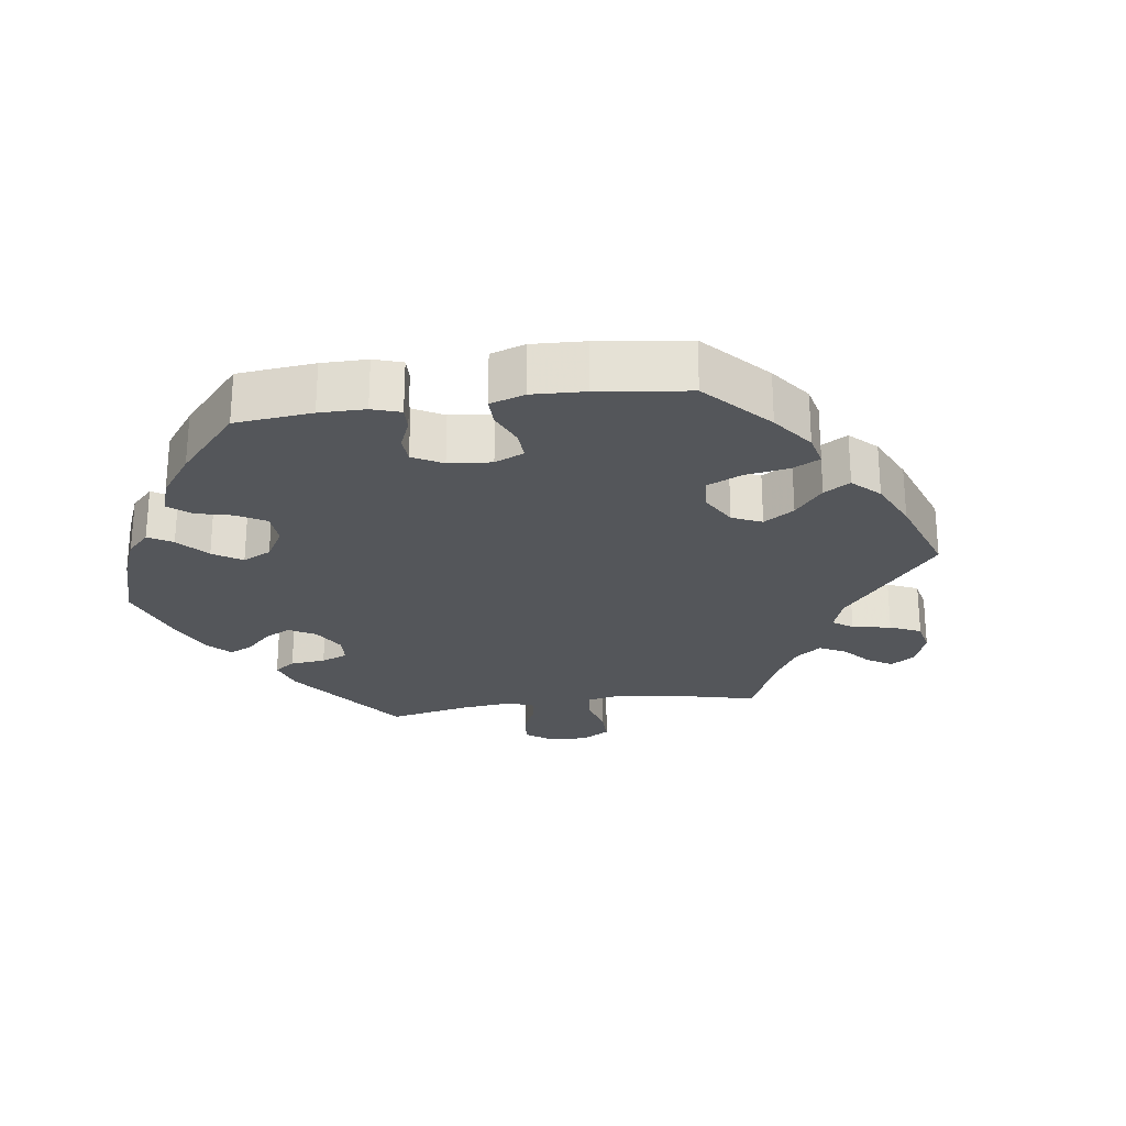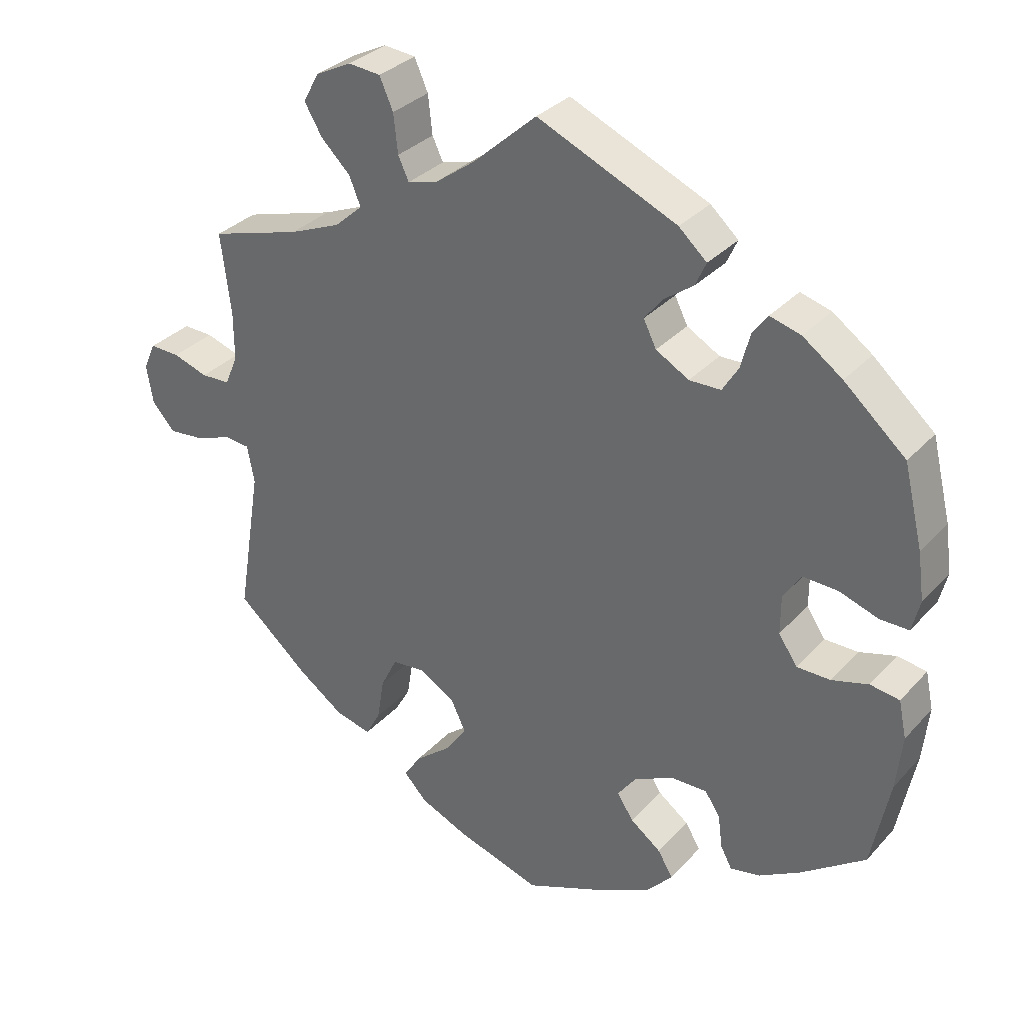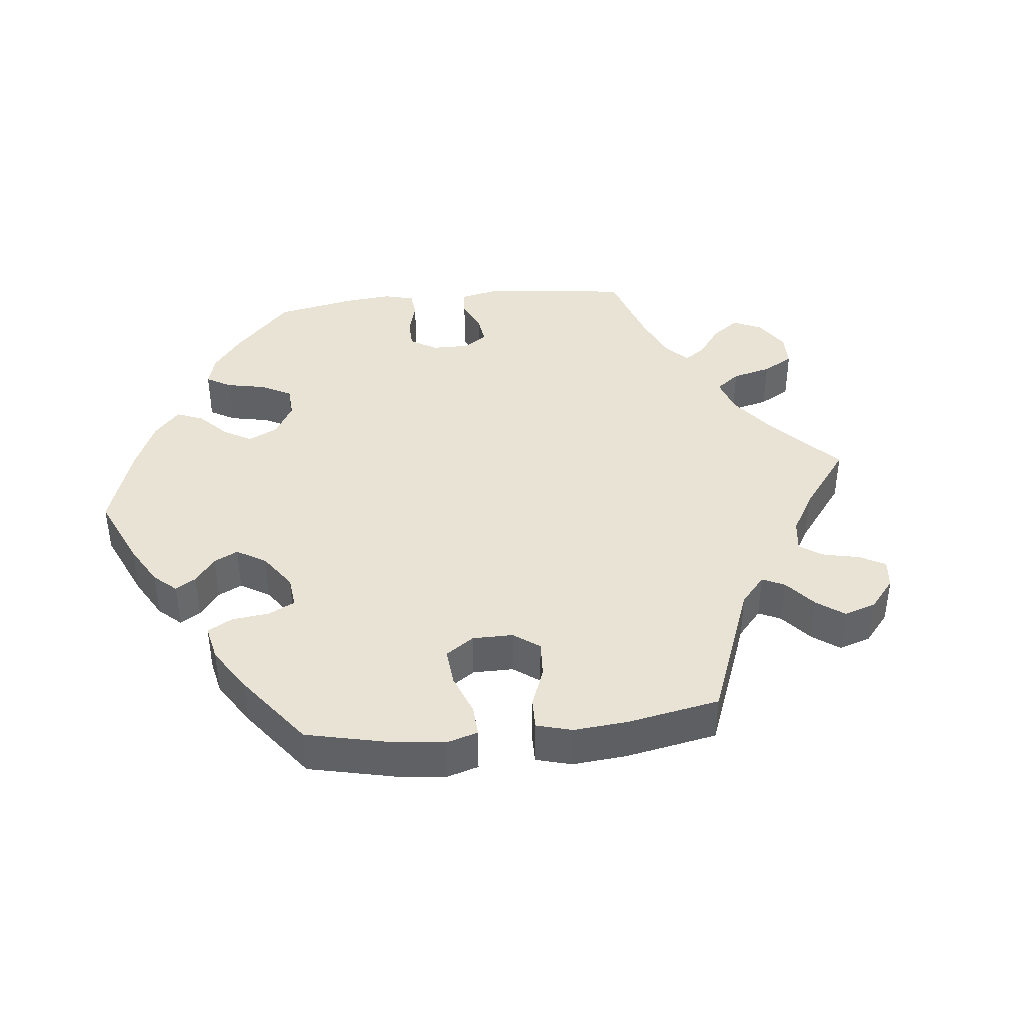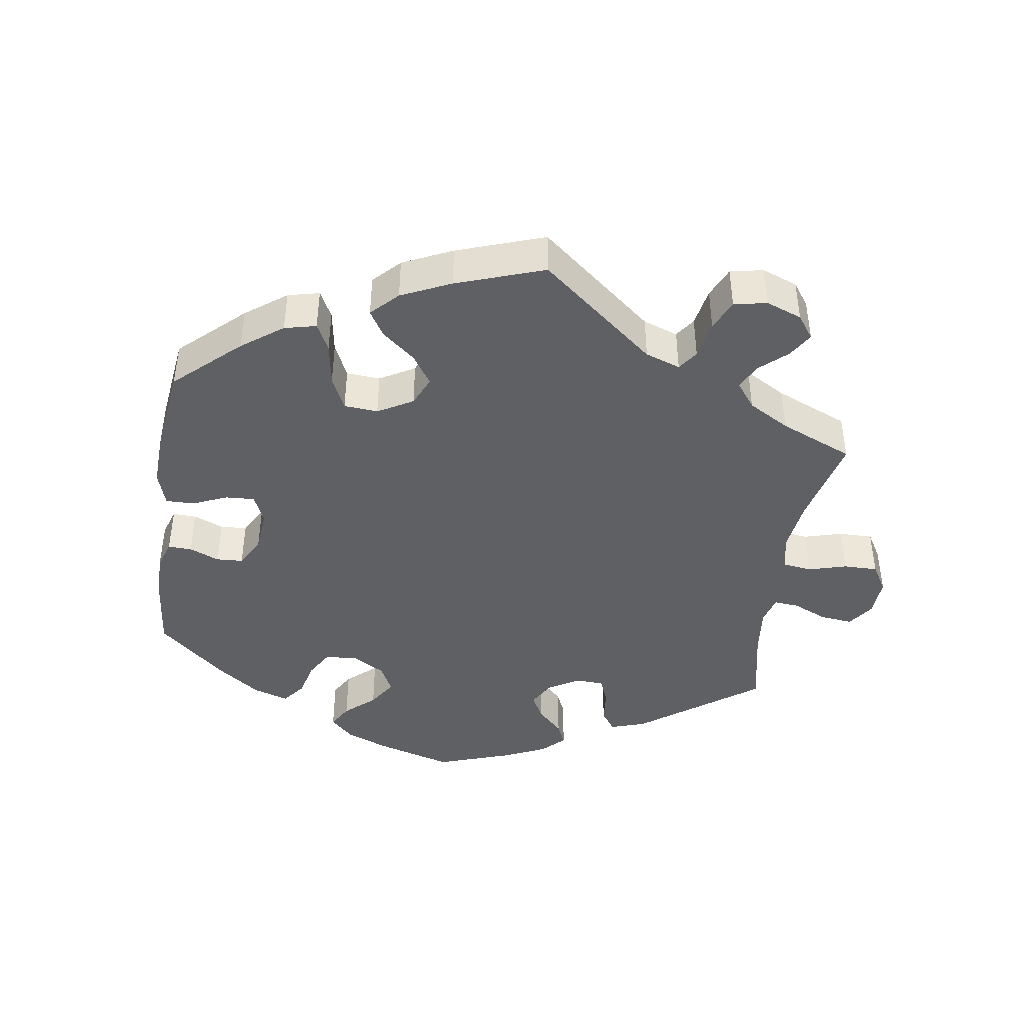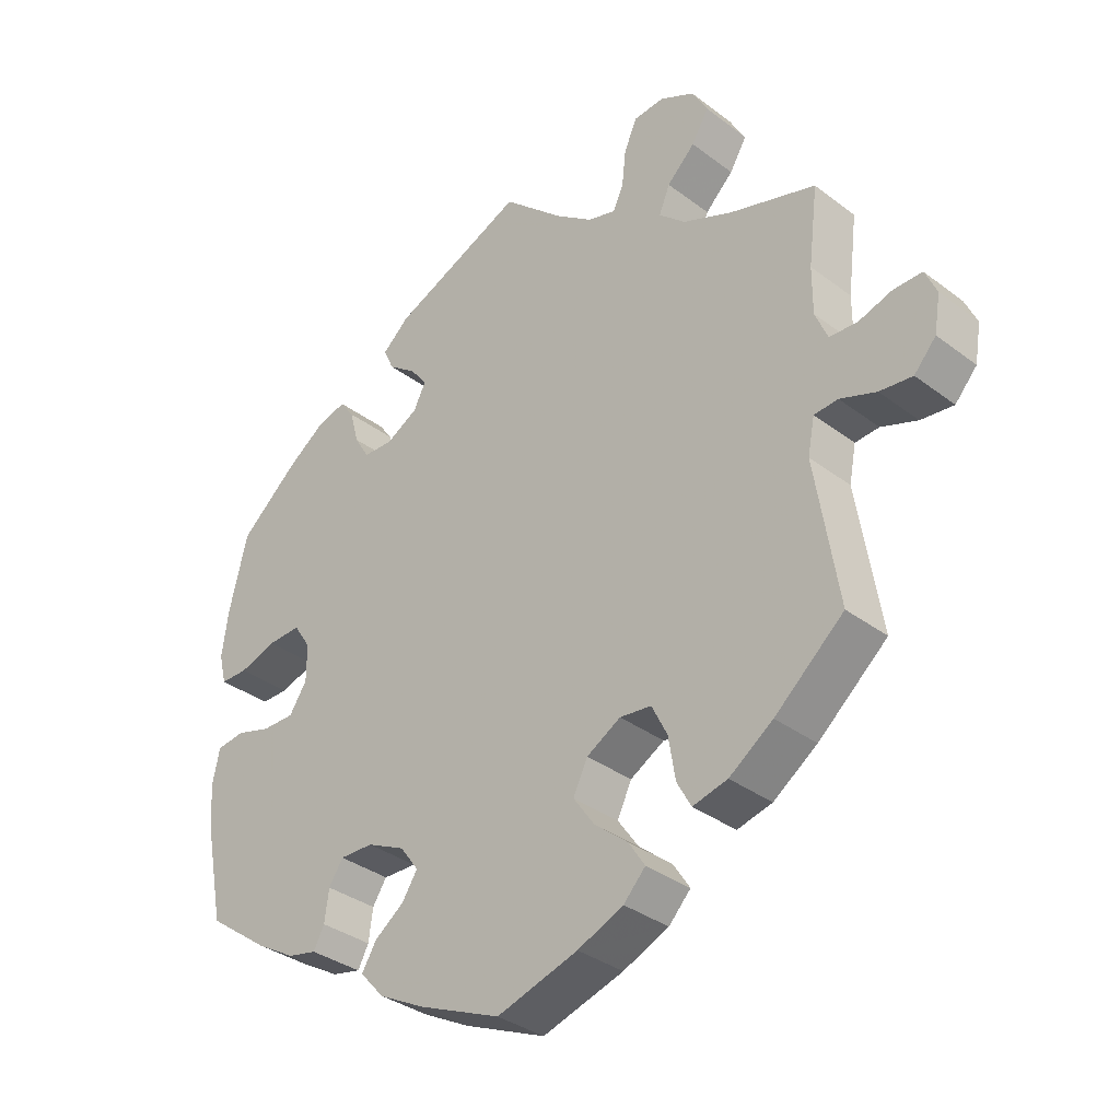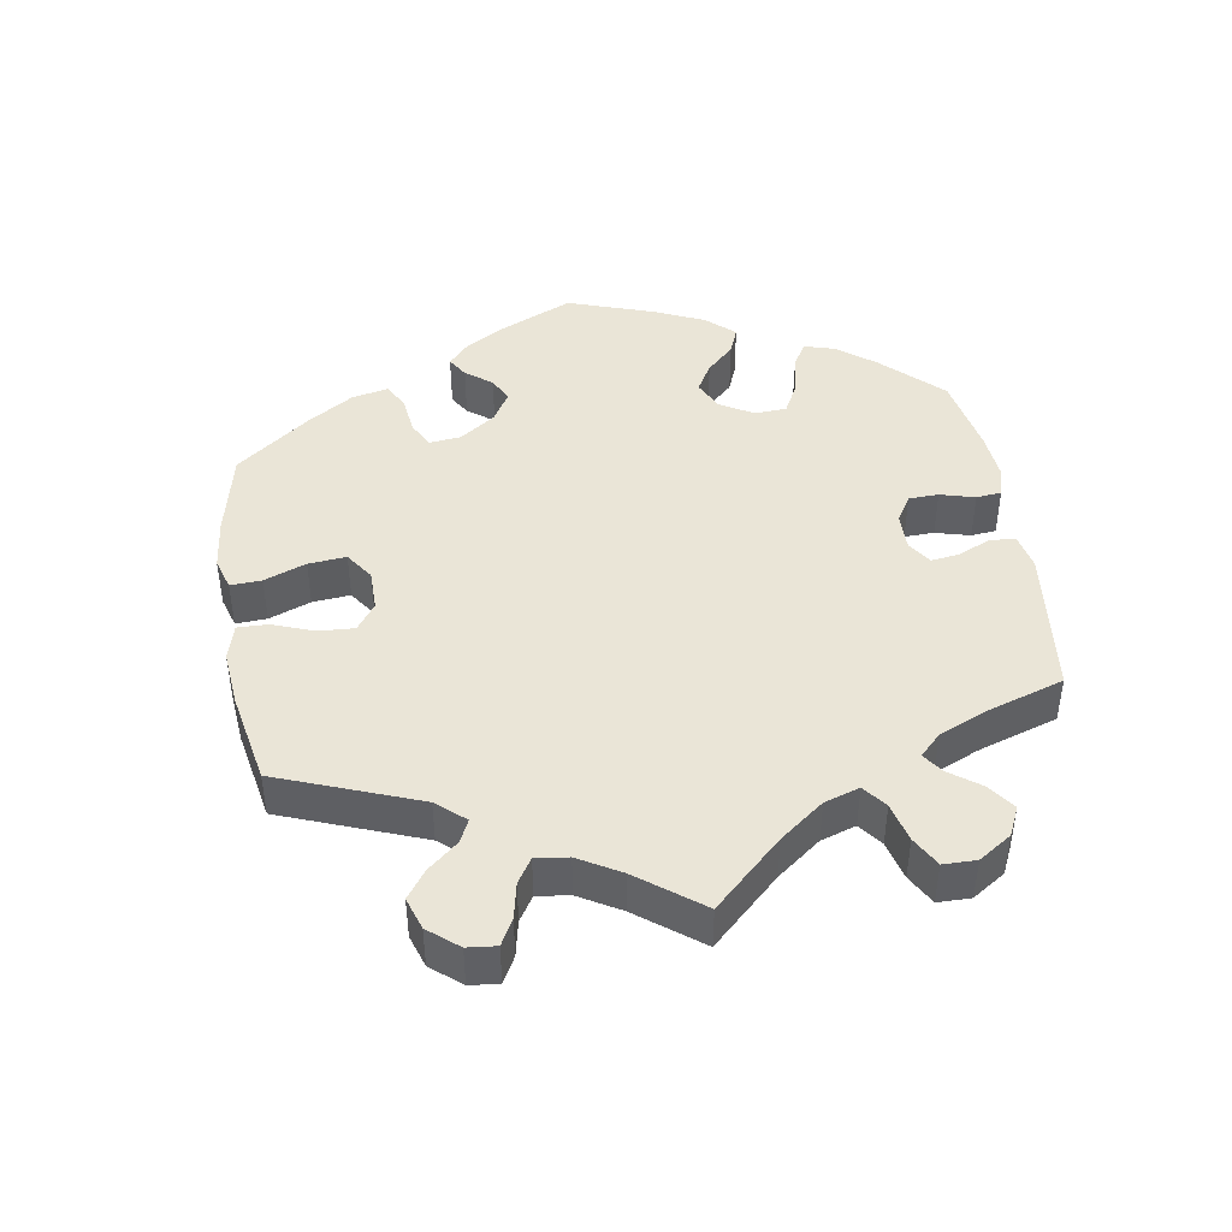
<metadata>
{"format":"obj","ext":"obj","renderer":"f3d","projection":"perspective","resolution":1024,"background":"white","views":[{"elev":-25.2,"azim":157.9,"up":"+Y"},{"elev":32.5,"azim":34.8,"up":"+Z"},{"elev":41.0,"azim":-156.3,"up":"+Y"},{"elev":-42.8,"azim":-128.6,"up":"+Y"},{"elev":-34.3,"azim":-135.5,"up":"+Z"},{"elev":44.4,"azim":-69.2,"up":"+Y"}]}
</metadata>
<code>
v -0.373 0.07 0.327
v -0.301 0.07 0.357
v -0.262 0.07 0.392
v -0.278 0.07 0.431
v -0.319 0.07 0.471
v -0.344 0.07 0.513
v -0.321 0.07 0.554
v -0.271 0.07 0.579
v -0.226 0.07 0.575
v -0.207 0.07 0.532
v -0.201 0.07 0.478
v -0.186 0.07 0.446
v -0.145 0.07 0.457
v -0.089 0.07 0.498
v 0 0.07 0.578
v 0.195 0.07 0.493
v 0.234 0.07 0.458
v 0.219 0.07 0.425
v 0.178 0.07 0.395
v 0.153 0.07 0.363
v 0.171 0.07 0.327
v 0.217 0.07 0.301
v 0.261 0.07 0.302
v 0.283 0.07 0.338
v 0.296 0.07 0.387
v 0.317 0.07 0.416
v 0.36 0.07 0.404
v 0.415 0.07 0.365
v 0.501 0.07 0.29
v 0.528 0.07 0.179
v 0.537 0.07 0.113
v 0.526 0.07 0.069
v 0.486 0.07 0.069
v 0.432 0.07 0.087
v 0.383 0.07 0.089
v 0.358 0.07 0.051
v 0.358 0.07 -0.003
v 0.384 0.07 -0.042
v 0.431 0.07 -0.042
v 0.482 0.07 -0.027
v 0.523 0.07 -0.033
v 0.534 0.07 -0.085
v 0.526 0.07 -0.162
v 0.501 0.07 -0.288
v 0.411 0.07 -0.353
v 0.354 0.07 -0.386
v 0.312 0.07 -0.395
v 0.296 0.07 -0.365
v 0.29 0.07 -0.319
v 0.269 0.07 -0.287
v 0.22 0.07 -0.288
v 0.164 0.07 -0.314
v 0.137 0.07 -0.351
v 0.16 0.07 -0.386
v 0.203 0.07 -0.418
v 0.224 0.07 -0.453
v 0.189 0.07 -0.492
v 0.122 0.07 -0.527
v 0.001 0.07 -0.578
v -0.118 0.07 -0.541
v -0.185 0.07 -0.512
v -0.217 0.07 -0.478
v -0.193 0.07 -0.441
v -0.144 0.07 -0.401
v -0.113 0.07 -0.357
v -0.134 0.07 -0.313
v -0.184 0.07 -0.284
v -0.23 0.07 -0.289
v -0.253 0.07 -0.335
v -0.263 0.07 -0.396
v -0.284 0.07 -0.434
v -0.335 0.07 -0.421
v -0.399 0.07 -0.376
v -0.5 0.07 -0.289
v -0.466 0.07 -0.079
v -0.476 0.07 -0.027
v -0.511 0.07 -0.024
v -0.564 0.07 -0.043
v -0.612 0.07 -0.048
v -0.644 0.07 -0.012
v -0.653 0.07 0.042
v -0.636 0.07 0.08
v -0.594 0.07 0.079
v -0.545 0.07 0.063
v -0.504 0.07 0.065
v -0.486 0.07 0.108
v -0.486 0.07 0.176
v -0.5 0.07 0.289
v -0.373 0 0.327
v -0.301 0 0.357
v -0.262 0 0.392
v -0.278 0 0.431
v -0.319 0 0.471
v -0.344 0 0.513
v -0.321 0 0.554
v -0.271 0 0.579
v -0.226 0 0.575
v -0.207 0 0.532
v -0.201 0 0.478
v -0.186 0 0.446
v -0.145 0 0.457
v -0.089 0 0.498
v 0 0 0.578
v 0.195 0 0.493
v 0.234 0 0.458
v 0.219 0 0.425
v 0.178 0 0.395
v 0.153 0 0.363
v 0.171 0 0.327
v 0.217 0 0.301
v 0.261 0 0.302
v 0.283 0 0.338
v 0.296 0 0.387
v 0.317 0 0.416
v 0.36 0 0.404
v 0.415 0 0.365
v 0.501 0 0.29
v 0.528 0 0.179
v 0.537 0 0.113
v 0.526 0 0.069
v 0.486 0 0.069
v 0.432 0 0.087
v 0.383 0 0.089
v 0.358 0 0.051
v 0.358 0 -0.003
v 0.384 0 -0.042
v 0.431 0 -0.042
v 0.482 0 -0.027
v 0.523 0 -0.033
v 0.534 0 -0.085
v 0.526 0 -0.162
v 0.501 0 -0.288
v 0.411 0 -0.353
v 0.354 0 -0.386
v 0.312 0 -0.395
v 0.296 0 -0.365
v 0.29 0 -0.319
v 0.269 0 -0.287
v 0.22 0 -0.288
v 0.164 0 -0.314
v 0.137 0 -0.351
v 0.16 0 -0.386
v 0.203 0 -0.418
v 0.224 0 -0.453
v 0.189 0 -0.492
v 0.122 0 -0.527
v 0.001 0 -0.578
v -0.118 0 -0.541
v -0.185 0 -0.512
v -0.217 0 -0.478
v -0.193 0 -0.441
v -0.144 0 -0.401
v -0.113 0 -0.357
v -0.134 0 -0.313
v -0.184 0 -0.284
v -0.23 0 -0.289
v -0.253 0 -0.335
v -0.263 0 -0.396
v -0.284 0 -0.434
v -0.335 0 -0.421
v -0.399 0 -0.376
v -0.5 0 -0.289
v -0.466 0 -0.079
v -0.476 0 -0.027
v -0.511 0 -0.024
v -0.564 0 -0.043
v -0.612 0 -0.048
v -0.644 0 -0.012
v -0.653 0 0.042
v -0.636 0 0.08
v -0.594 0 0.079
v -0.545 0 0.063
v -0.504 0 0.065
v -0.486 0 0.108
v -0.486 0 0.176
v -0.5 0 0.289
f 87 88 1
f 86 87 1 2
f 85 86 2 3
f 81 82 83 84
f 81 84 85
f 80 81 85
f 77 78 79 80
f 76 77 80 85
f 72 73 74 75
f 72 75 76
f 69 70 71 72
f 68 69 72 76
f 67 68 76 85
f 61 62 63 64
f 61 64 65
f 60 61 65
f 59 60 65
f 58 59 65 66
f 54 55 56 57
f 53 54 57 58
f 46 47 48 49
f 46 49 50
f 45 46 50
f 44 45 50
f 43 44 50
f 42 43 50 51
f 39 40 41 42
f 38 39 42 51
f 31 32 33 34
f 31 34 35
f 30 31 35
f 29 30 35
f 28 29 35 36
f 24 25 26 27
f 23 24 27 28
f 16 17 18 19
f 14 15 16 19
f 13 14 19 20
f 12 13 20 21
f 8 9 10 11
f 8 11 12
f 7 8 12
f 4 5 6 7
f 3 4 7 12
f 66 67 85 3
f 53 58 66 3
f 37 38 51 52
f 36 37 52 53
f 23 28 36 53
f 22 23 53
f 21 22 53
f 3 12 21 53
f 89 176 175
f 90 89 175 174
f 91 90 174 173
f 172 171 170 169
f 173 172 169
f 173 169 168
f 168 167 166 165
f 173 168 165 164
f 163 162 161 160
f 164 163 160
f 160 159 158 157
f 164 160 157 156
f 173 164 156 155
f 152 151 150 149
f 153 152 149
f 153 149 148
f 153 148 147
f 154 153 147 146
f 145 144 143 142
f 146 145 142 141
f 137 136 135 134
f 138 137 134
f 138 134 133
f 138 133 132
f 138 132 131
f 139 138 131 130
f 130 129 128 127
f 139 130 127 126
f 122 121 120 119
f 123 122 119
f 123 119 118
f 123 118 117
f 124 123 117 116
f 115 114 113 112
f 116 115 112 111
f 107 106 105 104
f 107 104 103 102
f 108 107 102 101
f 109 108 101 100
f 99 98 97 96
f 100 99 96
f 100 96 95
f 95 94 93 92
f 100 95 92 91
f 91 173 155 154
f 91 154 146 141
f 140 139 126 125
f 141 140 125 124
f 141 124 116 111
f 141 111 110
f 141 110 109
f 141 109 100 91
f 1 89 90 2
f 2 90 91 3
f 3 91 92 4
f 4 92 93 5
f 5 93 94 6
f 6 94 95 7
f 7 95 96 8
f 8 96 97 9
f 9 97 98 10
f 10 98 99 11
f 11 99 100 12
f 12 100 101 13
f 13 101 102 14
f 14 102 103 15
f 15 103 104 16
f 16 104 105 17
f 17 105 106 18
f 18 106 107 19
f 19 107 108 20
f 20 108 109 21
f 21 109 110 22
f 22 110 111 23
f 23 111 112 24
f 24 112 113 25
f 25 113 114 26
f 26 114 115 27
f 27 115 116 28
f 28 116 117 29
f 29 117 118 30
f 30 118 119 31
f 31 119 120 32
f 32 120 121 33
f 33 121 122 34
f 34 122 123 35
f 35 123 124 36
f 36 124 125 37
f 37 125 126 38
f 38 126 127 39
f 39 127 128 40
f 40 128 129 41
f 41 129 130 42
f 42 130 131 43
f 43 131 132 44
f 44 132 133 45
f 45 133 134 46
f 46 134 135 47
f 47 135 136 48
f 48 136 137 49
f 49 137 138 50
f 50 138 139 51
f 51 139 140 52
f 52 140 141 53
f 53 141 142 54
f 54 142 143 55
f 55 143 144 56
f 56 144 145 57
f 57 145 146 58
f 58 146 147 59
f 59 147 148 60
f 60 148 149 61
f 61 149 150 62
f 62 150 151 63
f 63 151 152 64
f 64 152 153 65
f 65 153 154 66
f 66 154 155 67
f 67 155 156 68
f 68 156 157 69
f 69 157 158 70
f 70 158 159 71
f 71 159 160 72
f 72 160 161 73
f 73 161 162 74
f 74 162 163 75
f 75 163 164 76
f 76 164 165 77
f 77 165 166 78
f 78 166 167 79
f 79 167 168 80
f 80 168 169 81
f 81 169 170 82
f 82 170 171 83
f 83 171 172 84
f 84 172 173 85
f 85 173 174 86
f 86 174 175 87
f 87 175 176 88
f 88 176 89 1

</code>
